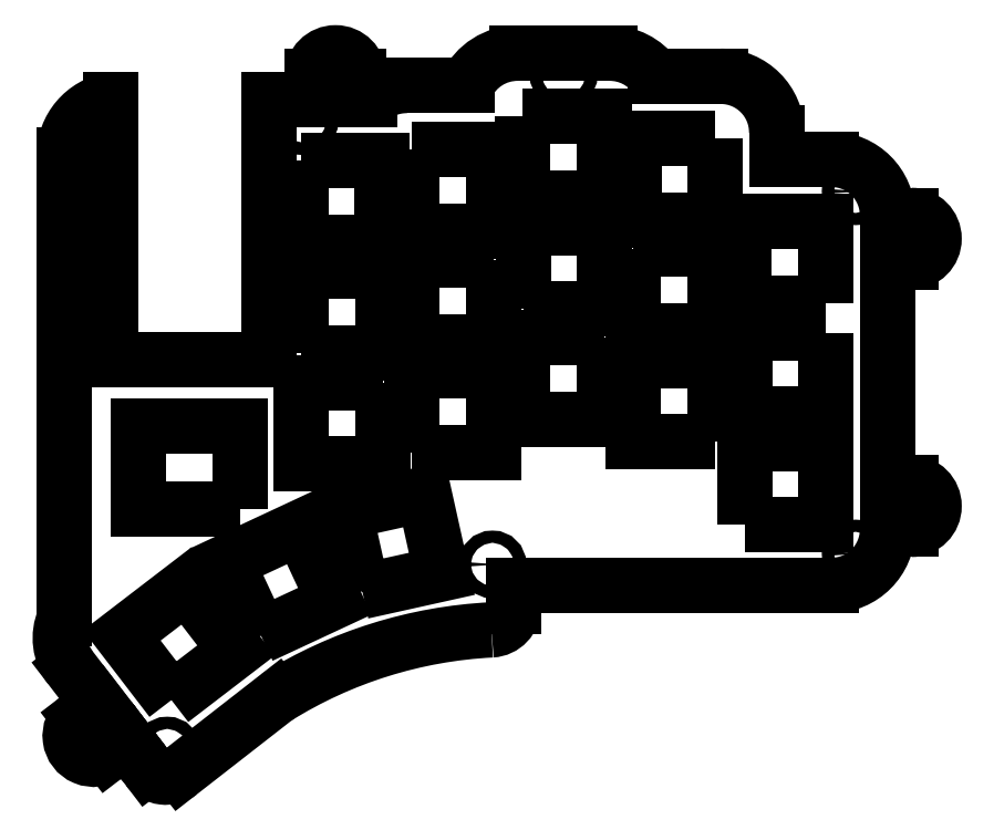
<metadata>
{"format":"dxf","ext":"dxf","renderer":"ezdxf+matplotlib","layout":"modelspace","background":"white","min_lineweight":24,"dpi":150}
</metadata>
<code>
0
SECTION
2
ENTITIES
0
CIRCLE
8
0
10
92.14
20
-82.12
30
0
40
1.05
210
0
220
-0
230
1
0
CIRCLE
8
0
10
22.93
20
-8.754
30
0
40
1.05
210
0
220
-0
230
1
0
CIRCLE
8
0
10
104.4
20
1.993
30
0
40
1.05
210
0
220
-0
230
1
0
CIRCLE
8
0
10
154.6
20
-17.98
30
0
40
1.05
210
0
220
-0
230
1
0
CIRCLE
8
0
10
59.8
20
-5.945
30
0
40
1.05
210
0
220
-0
230
1
0
CIRCLE
8
0
10
36.24
20
-114.1
30
0
40
1.05
210
0
220
-0
230
1
0
CIRCLE
8
0
10
154.6
20
-80.25
30
0
40
1.05
210
0
220
-0
230
1
0
ARC
8
0
10
91.75
20
-89.38
30
0
40
4
210
0
220
0
230
1
50
272.9
51
360
0
LINE
8
0
10
95.75
20
-89.38
30
0
11
95.75
21
-85.74
31
0
0
LINE
8
0
10
95.75
20
-85.74
30
0
11
150.4
21
-85.74
31
0
0
ARC
8
0
10
150.4
20
-76.1
30
0
40
9.638
210
-0
220
0
230
1
50
-90
51
0
0
LINE
8
0
10
160
20
-76.1
30
0
11
164
21
-76.1
31
0
0
ARC
8
0
10
164
20
-72.1
30
0
40
4
210
0
220
0
230
1
50
-90
51
90
0
LINE
8
0
10
164
20
-68.1
30
0
11
160
21
-68.1
31
0
0
LINE
8
0
10
160
20
-68.1
30
0
11
160
21
-30.13
31
0
0
LINE
8
0
10
160
20
-30.13
30
0
11
164
21
-30.13
31
0
0
ARC
8
0
10
164
20
-26.13
30
0
40
4
210
0
220
0
230
1
50
-90
51
90
0
LINE
8
0
10
164
20
-22.13
30
0
11
160
21
-22.13
31
0
0
ARC
8
0
10
150.4
20
-22.13
30
0
40
9.637
210
0
220
-0
230
1
50
0
51
90
0
LINE
8
0
10
150.4
20
-12.49
30
0
11
141
21
-12.49
31
0
0
LINE
8
0
10
141
20
-12.49
30
0
11
141
21
-7.84
31
0
0
ARC
8
0
10
131.4
20
-7.84
30
0
40
9.638
210
0
220
-0
230
1
50
0
51
90
0
LINE
8
0
10
131.4
20
1.798
30
0
11
120.1
21
1.798
31
0
0
ARC
8
0
10
112.3
20
-3.87
30
0
40
9.637
210
0
220
-0
230
1
50
36.02
51
90
0
LINE
8
0
10
112.3
20
5.768
30
0
11
96.43
21
5.768
31
0
0
ARC
8
0
10
96.43
20
-3.87
30
0
40
9.637
210
0
220
-0
230
1
50
90
51
155
0
LINE
8
0
10
87.7
20
0.2105
30
0
11
77.38
21
0.2105
31
0
0
ARC
8
0
10
77.38
20
-9.428
30
0
40
9.638
210
0
220
-0
230
1
50
90
51
131.1
0
LINE
8
0
10
71.04
20
-2.17
30
0
11
69.16
21
-2.17
31
0
0
LINE
8
0
10
69.16
20
-2.17
30
0
11
69.16
21
1.83
31
0
0
ARC
8
0
10
65.16
20
1.83
30
0
40
4
210
0
220
-0
230
1
50
0
51
180
0
LINE
8
0
10
61.16
20
1.83
30
0
11
61.16
21
-2.17
31
0
0
LINE
8
0
10
61.16
20
-2.17
30
0
11
53.8
21
-2.17
31
0
0
LINE
8
0
10
53.8
20
-2.17
30
0
11
53.8
21
-47
31
0
0
LINE
8
0
10
53.8
20
-47
30
0
11
26.58
21
-47
31
0
0
LINE
8
0
10
26.58
20
-47
30
0
11
26.58
21
-2.301
31
0
0
ARC
8
0
10
28.17
20
-11.81
30
0
40
9.637
210
0
220
0
230
1
50
99.48
51
180
0
LINE
8
0
10
18.53
20
-11.81
30
0
11
18.53
21
-91.5
31
0
0
ARC
8
0
10
26.16
20
-94.79
30
0
40
8.303
210
0
220
0
230
1
50
156.6
51
217.6
0
LINE
8
0
10
19.58
20
-99.86
30
0
11
24.29
21
-106
31
0
0
LINE
8
0
10
24.29
20
-106
30
0
11
21.12
21
-108.4
31
0
0
ARC
8
0
10
23.55
20
-111.6
30
0
40
4
210
0
220
0
230
1
50
127.5
51
307.5
0
LINE
8
0
10
25.99
20
-114.8
30
0
11
29.16
21
-112.3
31
0
0
LINE
8
0
10
29.16
20
-112.3
30
0
11
29.32
21
-112.6
31
0
0
LINE
8
0
10
29.32
20
-112.6
30
0
11
29.55
21
-112.9
31
0
0
LINE
8
0
10
29.55
20
-112.9
30
0
11
32.83
21
-117.1
31
0
0
ARC
8
0
10
36.01
20
-114.7
30
0
40
4
210
0
220
0
230
1
50
217.5
51
307.9
0
LINE
8
0
10
38.47
20
-117.9
30
0
11
55.02
21
-105
31
0
0
ARC
8
0
10
95.9
20
-170.6
30
0
40
77.35
210
0
220
0
230
1
50
92.92
51
121.9
0
CIRCLE
8
0
10
164
20
-26.13
30
0
40
2
210
0
220
0
230
1
0
CIRCLE
8
0
10
65.16
20
1.83
30
0
40
2
210
0
220
0
230
1
0
CIRCLE
8
0
10
23.55
20
-111.6
30
0
40
2
210
0
220
0
230
1
0
CIRCLE
8
0
10
164
20
-72.1
30
0
40
2
210
0
220
0
230
1
0
LWPOLYLINE
8
0
90
4
70
1
43
0
10
97.39
20
-38.2
10
111.4
20
-38.2
10
111.4
20
-24.2
10
97.39
20
-24.2
0
LWPOLYLINE
8
0
90
4
70
1
43
0
10
59.26
20
-45.75
10
73.26
20
-45.75
10
73.26
20
-31.75
10
59.26
20
-31.75
0
LWPOLYLINE
8
0
90
4
70
1
43
0
10
97.37
20
-5.076
10
97.37
20
-19.07
10
111.4
20
-19.07
10
111.4
20
-5.076
0
LWPOLYLINE
8
0
90
4
70
1
43
0
10
149.5
20
-42.27
10
135.5
20
-42.27
10
135.5
20
-56.27
10
149.5
20
-56.27
0
LWPOLYLINE
8
0
90
4
70
1
43
0
10
78.35
20
-62.89
10
92.35
20
-62.89
10
92.35
20
-48.9
10
78.35
20
-48.9
0
LWPOLYLINE
8
0
90
4
70
1
43
0
10
78.35
20
-10.85
10
78.35
20
-24.85
10
92.36
20
-24.85
10
92.36
20
-10.85
0
LWPOLYLINE
8
0
90
4
70
1
43
0
10
59.22
20
-12.71
10
59.22
20
-26.71
10
73.22
20
-26.71
10
73.22
20
-12.71
0
LWPOLYLINE
8
0
90
4
70
1
43
0
10
92.31
20
-29.86
10
78.31
20
-29.86
10
78.31
20
-43.86
10
92.31
20
-43.86
0
LWPOLYLINE
8
0
90
4
70
1
43
0
10
135.5
20
-75.3
10
149.5
20
-75.3
10
149.5
20
-61.3
10
135.5
20
-61.3
0
LWPOLYLINE
8
0
90
4
70
1
43
0
10
69.77
20
-86.77
10
83.43
20
-83.74
10
80.4
20
-70.07
10
66.74
20
-73.1
0
LWPOLYLINE
8
0
90
4
70
1
43
0
10
116.4
20
-27.93
10
116.4
20
-41.93
10
130.4
20
-41.93
10
130.4
20
-27.93
0
LWPOLYLINE
8
0
90
4
70
1
43
0
10
48.84
20
-72.55
10
48.84
20
-58.35
10
31.34
20
-58.35
10
31.34
20
-72.55
0
LWPOLYLINE
8
0
90
4
70
1
43
0
10
36.96
20
-105.4
10
48.07
20
-96.92
10
39.54
20
-85.82
10
28.44
20
-94.34
0
LWPOLYLINE
8
0
90
4
70
1
43
0
10
130.4
20
-8.919
10
116.4
20
-8.919
10
116.4
20
-22.92
10
130.4
20
-22.92
0
LWPOLYLINE
8
0
90
4
70
1
43
0
10
52.35
20
-94.38
10
65.04
20
-88.47
10
59.12
20
-75.78
10
46.43
20
-81.7
0
LWPOLYLINE
8
0
90
4
70
1
43
0
10
73.28
20
-50.87
10
59.28
20
-50.87
10
59.28
20
-64.87
10
73.28
20
-64.87
0
LWPOLYLINE
8
0
90
4
70
1
43
0
10
130.4
20
-61.06
10
130.4
20
-47.06
10
116.4
20
-47.06
10
116.4
20
-61.06
0
LWPOLYLINE
8
0
90
4
70
1
43
0
10
149.4
20
-37.23
10
149.4
20
-23.23
10
135.4
20
-23.23
10
135.4
20
-37.23
0
LWPOLYLINE
8
0
90
4
70
1
43
0
10
111.3
20
-43.21
10
97.34
20
-43.21
10
97.34
20
-57.21
10
111.3
20
-57.21
0
ENDSEC
0
EOF

</code>
